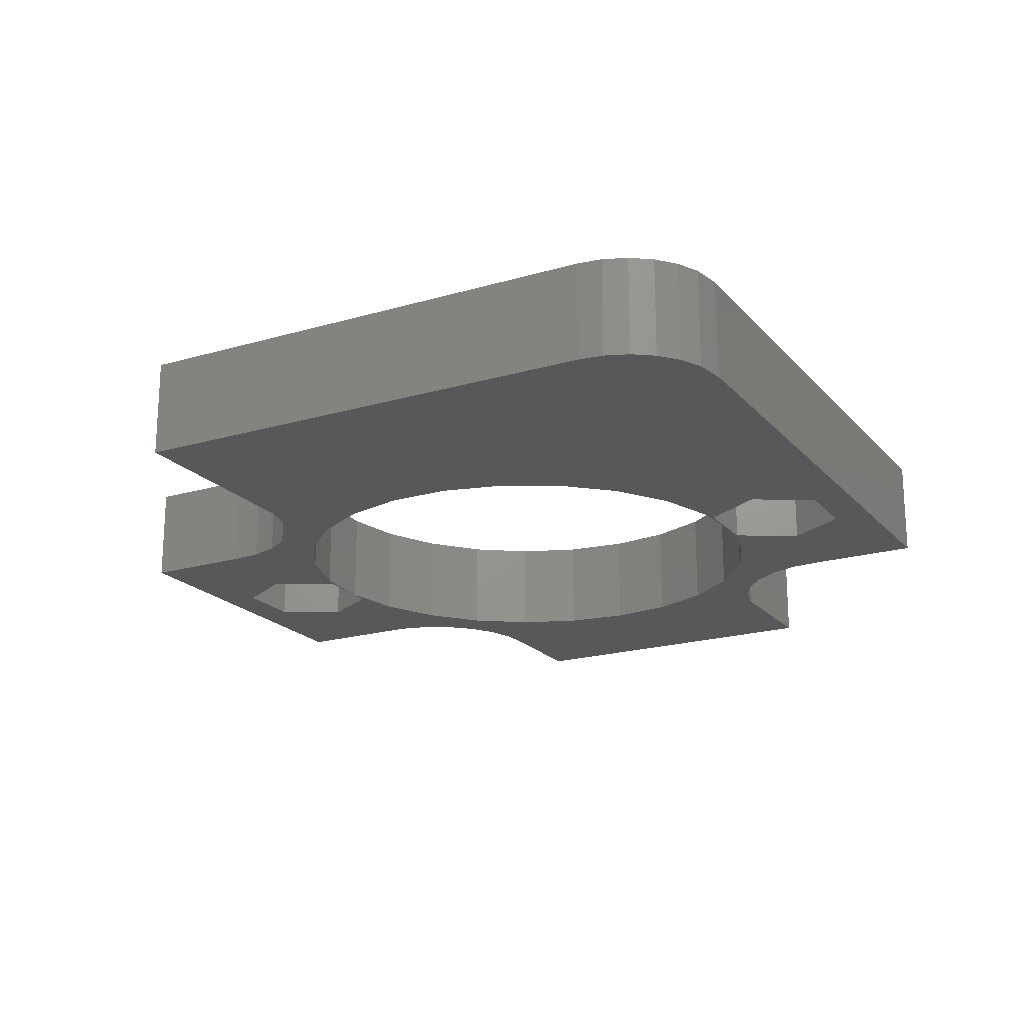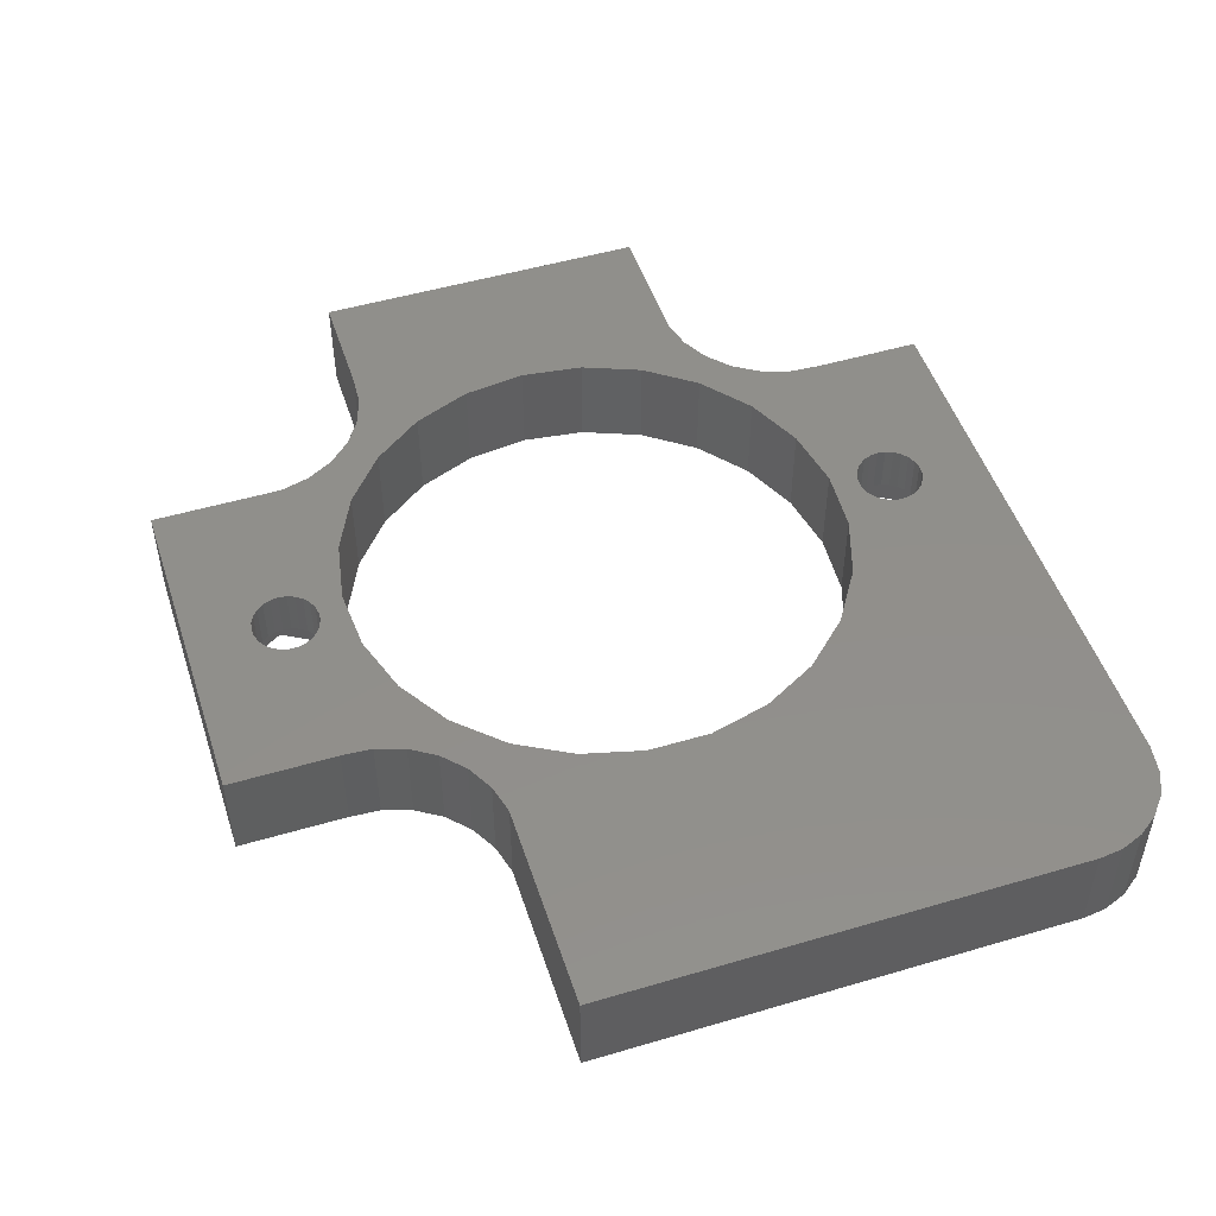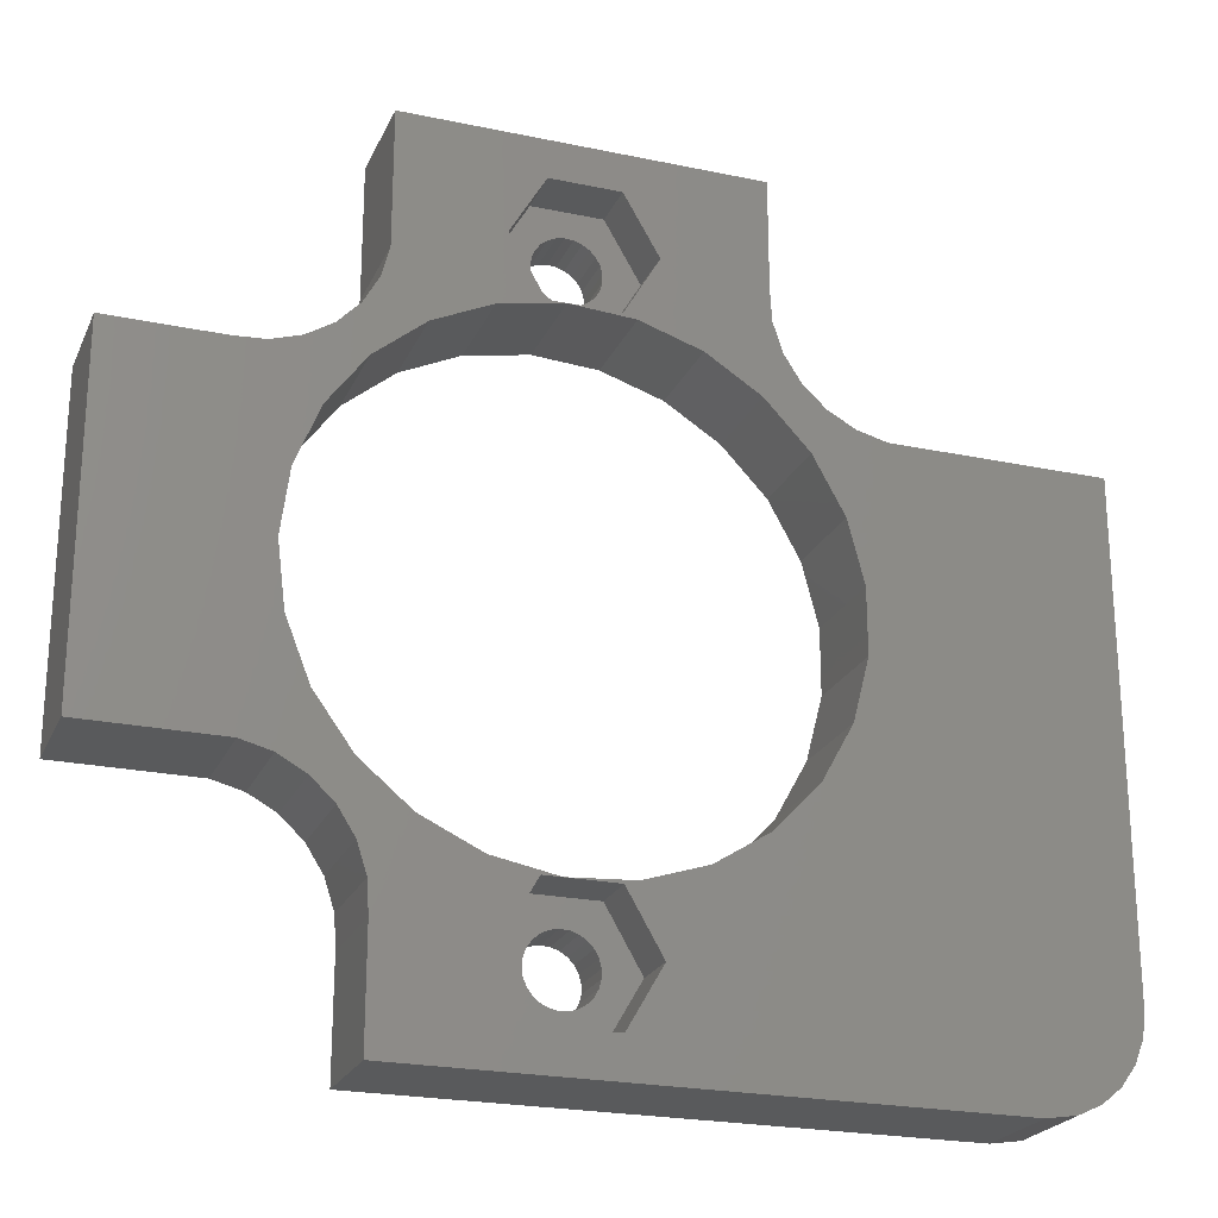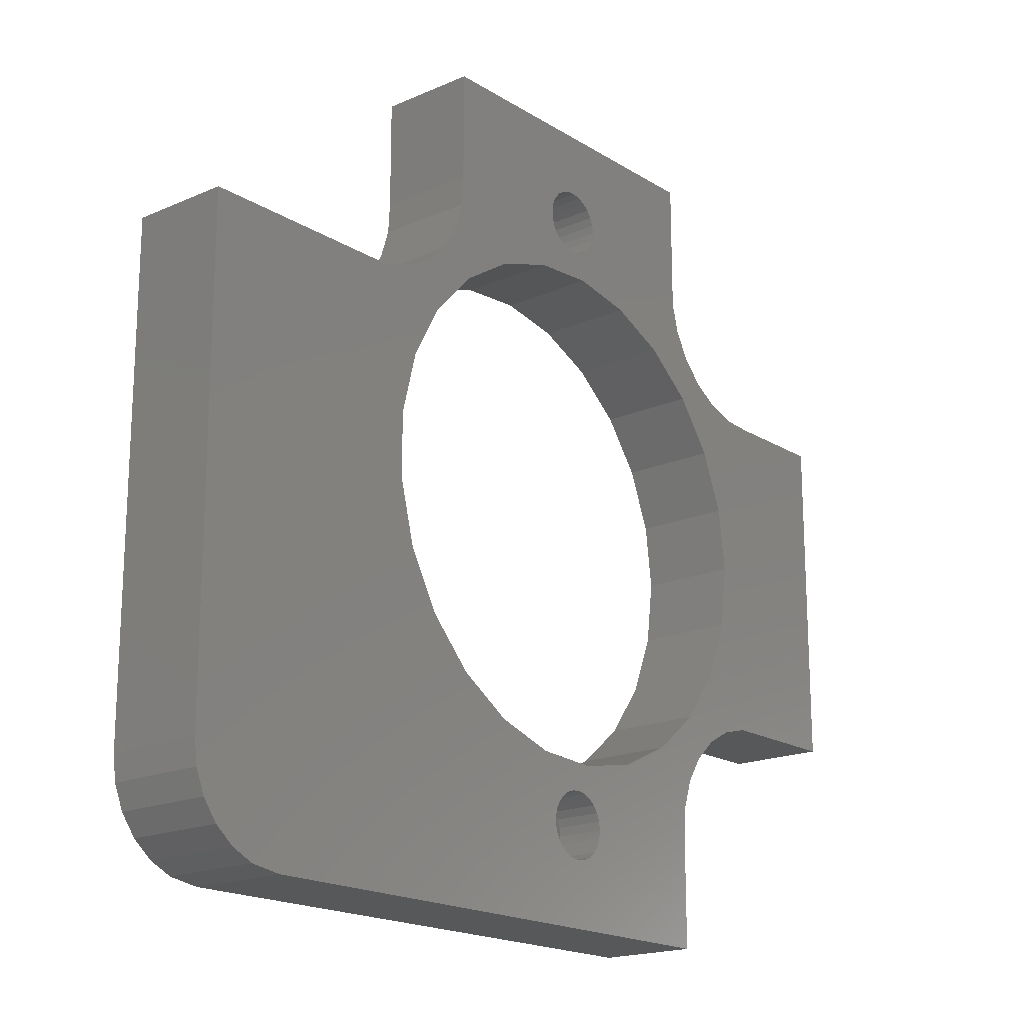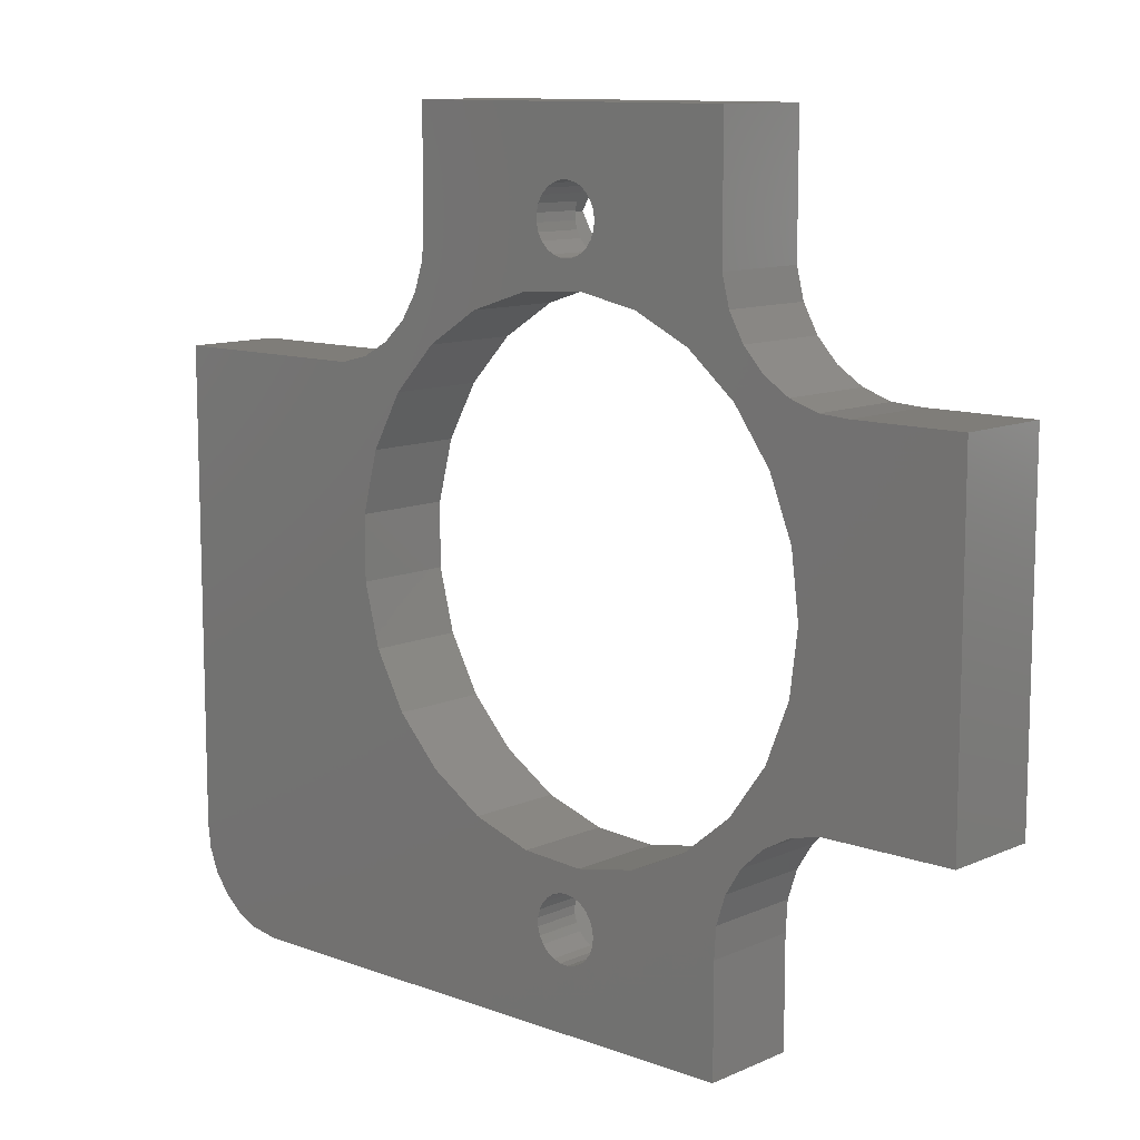
<metadata>
{"format":"stl","ext":"stl","renderer":"f3d","projection":"perspective","resolution":1024,"background":"white","views":[{"elev":-19.9,"azim":-61.5,"up":"+Z"},{"elev":50.0,"azim":-108.0,"up":"+Z"},{"elev":-23.1,"azim":160.3,"up":"+Y"},{"elev":-18.4,"azim":-49.8,"up":"+Y"},{"elev":10.9,"azim":42.5,"up":"+Y"}]}
</metadata>
<code>
# stl→obj: 242 verts, 492 faces
v -20 -21 -5
v 8.712 -21 0
v -20 -21 0
v 8.712 -21 -5
v 21 -8.75 0
v 21 8.712 -5
v 21 8.712 0
v 21 -8.75 -5
v -5.524 11.74 -5
v -8.812 13.82 -5
v -8.712 15.4 -5
v -9.3 12.32 -5
v -8.271 9.997 -5
v -10.15 10.98 -5
v -11.3 9.903 -5
v -10.5 7.627 -5
v -12.68 9.142 -5
v -12.06 4.776 -5
v -14.21 8.75 -5
v -12.87 1.626 -5
v 4.009 12.34 -5
v 1.757 12.96 -5
v 3.514 16 -5
v 0.8147 12.95 -5
v -1.757 12.96 -5
v -2.431 12.75 -5
v -3.514 16 -5
v 3.514 -16 -5
v 8.712 -15.4 -5
v 4.009 -12.34 -5
v 6.952 -10.96 -5
v 1.757 -19.04 -5
v -1.757 -19.04 -5
v -3.514 -16 -5
v -8.271 -9.997 -5
v -5.524 -11.74 -5
v -25 8.75 -5
v -12.87 -1.626 -5
v -10.5 -7.627 -5
v -25 -16 -5
v -12.06 -4.776 -5
v -21.55 -20.76 -5
v -22.68 -20.22 -5
v -23.64 -19.42 -5
v -24.38 -18.41 -5
v -24.84 -17.24 -5
v 12.97 0 -5
v 12.57 -3.227 -5
v 14.21 -8.75 -5
v 12.57 3.227 -5
v 15.4 8.712 -5
v 11.37 -6.251 -5
v 12.68 -9.142 -5
v 11.3 -9.903 -5
v 9.458 -8.882 -5
v 10.15 -10.98 -5
v 9.3 -12.32 -5
v 8.812 -13.82 -5
v 11.37 6.251 -5
v 13.82 8.812 -5
v 12.32 9.3 -5
v 9.458 8.882 -5
v 10.98 10.15 -5
v 9.903 11.3 -5
v 6.952 10.96 -5
v 9.142 12.68 -5
v 8.75 14.21 -5
v 8.75 21 -5
v 1.757 19.04 -5
v -1.757 19.04 -5
v -8.712 21 -5
v 1.757 -12.96 -5
v 0.8147 -12.95 -5
v -1.757 -12.96 -5
v -2.431 -12.75 -5
v -8.712 21 0
v 8.75 21 0
v 4.009 -12.34 0
v 1.647 -15.58 0
v 1.7 -16 0
v 1.49 -15.18 0
v 1.239 -14.84 0
v 0.8147 -12.95 0
v 0.9109 -14.56 0
v 0.5253 -14.38 0
v 0.1067 -14.3 0
v -0.3185 -14.33 0
v -2.431 -12.75 0
v -0.7238 -14.46 0
v -5.524 -11.74 0
v -1.687 -15.79 0
v -1.581 -15.37 0
v -1.375 -15 0
v -1.084 -14.69 0
v 1.647 16.42 0
v 8.75 14.21 0
v 4.009 12.34 0
v 6.952 10.96 0
v 1.7 16 0
v 1.49 16.82 0
v 1.239 17.16 0
v 0.9109 17.44 0
v 0.5253 17.62 0
v 0.1067 17.7 0
v -0.3185 17.67 0
v -8.712 15.4 0
v -1.687 15.79 0
v -1.687 16.21 0
v -5.524 11.74 0
v -2.431 12.75 0
v -1.581 16.63 0
v -1.375 17 0
v -1.084 17.31 0
v -0.7238 17.54 0
v -8.812 13.82 0
v -9.3 12.32 0
v -8.271 9.997 0
v -10.15 10.98 0
v -11.3 9.903 0
v -10.5 7.627 0
v -12.68 9.142 0
v -12.06 4.776 0
v -14.21 8.75 0
v -25 8.75 0
v -12.87 1.626 0
v 12.57 3.227 0
v 12.97 0 0
v 11.37 6.251 0
v 13.82 8.812 0
v 12.32 9.3 0
v 15.4 8.712 0
v 9.458 8.882 0
v 10.98 10.15 0
v 9.903 11.3 0
v 9.142 12.68 0
v 12.57 -3.227 0
v 14.21 -8.75 0
v 11.37 -6.251 0
v 12.68 -9.142 0
v 11.3 -9.903 0
v 9.458 -8.882 0
v 10.15 -10.98 0
v 6.952 -10.96 0
v 9.3 -12.32 0
v 8.812 -13.82 0
v 8.712 -15.4 0
v 1.647 -16.42 0
v 1.49 -16.82 0
v 1.239 -17.16 0
v 0.9109 -17.44 0
v 0.5253 -17.62 0
v 0.1067 -17.7 0
v -0.3185 -17.67 0
v -0.7238 -17.54 0
v -1.687 -16.21 0
v -1.581 -16.63 0
v -8.271 -9.997 0
v -1.375 -17 0
v -1.084 -17.31 0
v -10.5 -7.627 0
v -25 -16 0
v -12.06 -4.776 0
v -12.87 -1.626 0
v -21.55 -20.76 0
v -22.68 -20.22 0
v -23.64 -19.42 0
v -24.38 -18.41 0
v -24.84 -17.24 0
v 1.647 15.58 0
v 1.49 15.18 0
v 1.239 14.84 0
v 0.8147 12.95 0
v 0.9109 14.56 0
v 0.5253 14.38 0
v 0.1067 14.3 0
v -0.3185 14.33 0
v -0.7238 14.46 0
v -1.084 14.69 0
v -1.375 15 0
v -1.581 15.37 0
v 1.239 14.84 -2.5
v 1.49 15.18 -2.5
v 1.647 15.58 -2.5
v -1.581 16.63 -2.5
v -1.687 16.21 -2.5
v 1.7 16 -2.5
v 0.9109 14.56 -2.5
v 0.5253 14.38 -2.5
v 0.1067 17.7 -2.5
v 0.5253 17.62 -2.5
v 0.1067 14.3 -2.5
v -1.581 15.37 -2.5
v -1.375 15 -2.5
v -1.375 17 -2.5
v -1.084 17.31 -2.5
v -0.7238 17.54 -2.5
v -1.687 15.79 -2.5
v -0.7238 14.46 -2.5
v -1.084 14.69 -2.5
v -0.3185 14.33 -2.5
v 0.9109 17.44 -2.5
v 1.49 16.82 -2.5
v 1.239 17.16 -2.5
v 1.647 16.42 -2.5
v -0.3185 17.67 -2.5
v -1.757 12.96 -2.5
v 1.757 12.96 -2.5
v 3.514 16 -2.5
v -3.514 16 -2.5
v 1.757 19.04 -2.5
v -1.757 19.04 -2.5
v 1.239 -17.16 -2.5
v 0.9109 -17.44 -2.5
v 1.49 -16.82 -2.5
v 1.647 -16.42 -2.5
v -1.581 -15.37 -2.5
v -1.687 -15.79 -2.5
v 1.7 -16 -2.5
v 0.5253 -17.62 -2.5
v 0.1067 -14.3 -2.5
v 0.5253 -14.38 -2.5
v 0.1067 -17.7 -2.5
v -1.581 -16.63 -2.5
v -1.375 -17 -2.5
v -0.3185 -17.67 -2.5
v -0.7238 -17.54 -2.5
v -1.375 -15 -2.5
v -1.084 -14.69 -2.5
v -0.7238 -14.46 -2.5
v -1.687 -16.21 -2.5
v -1.084 -17.31 -2.5
v 0.9109 -14.56 -2.5
v 1.49 -15.18 -2.5
v 1.239 -14.84 -2.5
v 1.647 -15.58 -2.5
v -0.3185 -14.33 -2.5
v 3.514 -16 -2.5
v 1.757 -19.04 -2.5
v 1.757 -12.96 -2.5
v -1.757 -19.04 -2.5
v -3.514 -16 -2.5
v -1.757 -12.96 -2.5
f 1 2 3
f 2 1 4
f 5 6 7
f 6 5 8
f 9 10 11
f 9 12 10
f 13 14 12
f 15 13 16
f 13 15 14
f 17 16 18
f 16 17 15
f 19 18 20
f 18 19 17
f 21 22 23
f 24 22 21
f 24 25 22
f 26 25 24
f 26 27 25
f 27 26 9
f 28 29 4
f 30 29 28
f 29 30 31
f 4 32 28
f 4 33 32
f 34 35 36
f 1 34 33
f 34 1 35
f 37 20 38
f 1 33 4
f 35 1 39
f 40 39 1
f 39 40 41
f 41 40 38
f 40 1 42
f 40 42 43
f 40 43 44
f 40 44 45
f 40 45 46
f 37 38 40
f 20 37 19
f 47 6 8
f 48 8 49
f 50 6 47
f 6 50 51
f 52 49 53
f 8 48 47
f 49 52 48
f 54 52 53
f 55 54 56
f 54 55 52
f 31 56 57
f 31 57 58
f 56 31 55
f 31 58 29
f 59 51 50
f 51 59 60
f 60 59 61
f 62 61 59
f 61 62 63
f 63 62 64
f 65 64 62
f 64 65 66
f 66 65 67
f 21 67 65
f 67 21 23
f 67 23 68
f 69 68 23
f 70 68 69
f 12 9 13
f 9 11 27
f 71 27 11
f 70 71 68
f 27 71 70
f 72 30 28
f 72 73 30
f 74 73 72
f 74 75 73
f 34 75 74
f 75 34 36
f 68 76 77
f 76 68 71
f 78 79 80
f 78 81 79
f 78 82 81
f 83 82 78
f 82 83 84
f 83 85 84
f 83 86 85
f 83 87 86
f 88 87 83
f 87 88 89
f 90 91 88
f 92 88 91
f 93 88 92
f 94 88 93
f 89 88 94
f 95 96 77
f 96 97 98
f 96 99 97
f 96 95 99
f 77 100 95
f 77 101 100
f 77 102 101
f 77 103 102
f 77 104 103
f 76 104 77
f 104 76 105
f 106 107 108
f 107 109 110
f 106 108 111
f 76 111 112
f 107 106 109
f 76 112 113
f 105 76 114
f 76 113 114
f 111 76 106
f 109 106 115
f 116 109 115
f 109 116 117
f 118 117 116
f 119 117 118
f 117 119 120
f 121 120 119
f 120 121 122
f 123 122 121
f 124 125 123
f 122 123 125
f 7 126 127
f 128 129 130
f 131 128 126
f 132 130 133
f 132 133 134
f 130 132 128
f 98 134 135
f 98 135 96
f 134 98 132
f 126 7 131
f 7 127 5
f 128 131 129
f 136 5 127
f 5 136 137
f 138 137 136
f 137 138 139
f 138 140 139
f 141 140 138
f 140 141 142
f 143 142 141
f 142 143 144
f 144 143 145
f 78 145 143
f 145 78 146
f 80 146 78
f 147 146 80
f 146 147 2
f 148 2 147
f 149 2 148
f 150 2 149
f 151 2 150
f 152 2 151
f 153 2 152
f 3 153 154
f 91 90 155
f 90 156 155
f 3 156 90
f 3 90 157
f 156 3 158
f 153 3 2
f 159 3 154
f 158 3 159
f 160 3 157
f 161 160 162
f 161 162 163
f 125 124 163
f 160 161 3
f 3 161 164
f 164 161 165
f 165 161 166
f 166 161 167
f 163 124 161
f 167 161 168
f 169 97 99
f 170 97 169
f 171 97 170
f 172 171 173
f 171 172 97
f 174 172 173
f 175 172 174
f 176 172 175
f 110 176 177
f 110 177 178
f 176 110 172
f 179 110 178
f 180 110 179
f 110 180 107
f 40 124 37
f 124 40 161
f 42 3 164
f 3 42 1
f 44 167 45
f 167 44 166
f 44 165 166
f 165 44 43
f 43 164 165
f 164 43 42
f 46 161 40
f 161 46 168
f 45 168 46
f 168 45 167
f 52 136 48
f 136 52 138
f 48 127 47
f 127 48 136
f 30 83 78
f 83 30 73
f 163 20 125
f 20 163 38
f 26 172 110
f 172 26 24
f 36 157 90
f 157 36 35
f 31 78 143
f 78 31 30
f 125 18 122
f 18 125 20
f 65 132 98
f 132 65 62
f 120 13 117
f 13 120 16
f 122 16 120
f 16 122 18
f 73 88 83
f 88 73 75
f 157 39 160
f 39 157 35
f 160 41 162
f 41 160 39
f 162 38 163
f 38 162 41
f 55 138 52
f 138 55 141
f 55 143 141
f 143 55 31
f 24 97 172
f 97 24 21
f 21 98 97
f 98 21 65
f 50 128 59
f 128 50 126
f 75 90 88
f 90 75 36
f 59 132 62
f 132 59 128
f 13 109 117
f 109 13 9
f 9 110 109
f 110 9 26
f 47 126 50
f 126 47 127
f 61 133 130
f 133 61 63
f 6 131 7
f 131 6 51
f 135 67 96
f 67 135 66
f 51 129 131
f 129 51 60
f 60 130 129
f 130 60 61
f 134 66 135
f 66 134 64
f 133 64 134
f 64 133 63
f 96 68 77
f 68 96 67
f 2 29 146
f 29 2 4
f 146 58 145
f 58 146 29
f 144 56 142
f 56 144 57
f 53 137 139
f 137 53 49
f 54 139 140
f 139 54 53
f 56 140 142
f 140 56 54
f 145 57 144
f 57 145 58
f 49 5 137
f 5 49 8
f 14 116 12
f 116 14 118
f 11 76 71
f 76 11 106
f 17 123 121
f 123 17 19
f 10 106 11
f 106 10 115
f 12 115 10
f 115 12 116
f 15 121 119
f 121 15 17
f 19 124 123
f 124 19 37
f 14 119 118
f 119 14 15
f 181 170 182
f 170 181 171
f 182 169 183
f 169 182 170
f 108 184 111
f 184 108 185
f 183 99 186
f 99 183 169
f 187 174 173
f 174 187 188
f 189 103 104
f 103 189 190
f 181 173 171
f 173 181 187
f 188 175 174
f 175 188 191
f 179 192 180
f 192 179 193
f 111 194 112
f 194 111 184
f 195 114 113
f 114 195 196
f 112 195 113
f 195 112 194
f 180 197 107
f 197 180 192
f 107 185 108
f 185 107 197
f 198 178 177
f 178 198 199
f 191 176 175
f 176 191 200
f 200 177 176
f 177 200 198
f 190 102 103
f 102 190 201
f 202 101 203
f 101 202 100
f 204 100 202
f 100 204 95
f 201 101 102
f 101 201 203
f 186 95 204
f 95 186 99
f 178 193 179
f 193 178 199
f 196 105 114
f 105 196 205
f 205 104 105
f 104 205 189
f 22 206 207
f 206 22 25
f 22 208 23
f 208 22 207
f 206 27 209
f 27 206 25
f 182 208 207
f 204 208 186
f 208 183 186
f 208 182 183
f 207 181 182
f 207 187 181
f 207 188 187
f 207 191 188
f 206 191 207
f 191 206 200
f 192 209 197
f 193 209 192
f 209 193 206
f 199 206 193
f 198 206 199
f 200 206 198
f 202 208 204
f 208 202 210
f 203 210 202
f 201 210 203
f 190 210 201
f 189 210 190
f 211 189 205
f 211 205 196
f 189 211 210
f 195 211 196
f 194 211 195
f 209 194 184
f 209 184 185
f 197 209 185
f 194 209 211
f 209 70 211
f 70 209 27
f 70 210 211
f 210 70 69
f 23 210 69
f 210 23 208
f 212 150 149
f 150 212 213
f 212 148 214
f 148 212 149
f 214 147 215
f 147 214 148
f 91 216 92
f 216 91 217
f 215 80 218
f 80 215 147
f 213 151 150
f 151 213 219
f 220 85 86
f 85 220 221
f 219 152 151
f 152 219 222
f 158 223 156
f 223 158 224
f 225 154 153
f 154 225 226
f 92 227 93
f 227 92 216
f 228 89 94
f 89 228 229
f 93 228 94
f 228 93 227
f 156 230 155
f 230 156 223
f 155 217 91
f 217 155 230
f 226 159 154
f 159 226 231
f 222 153 152
f 153 222 225
f 221 84 85
f 84 221 232
f 233 82 234
f 82 233 81
f 235 81 233
f 81 235 79
f 232 82 84
f 82 232 234
f 218 79 235
f 79 218 80
f 159 224 158
f 224 159 231
f 229 87 89
f 87 229 236
f 236 86 87
f 86 236 220
f 32 237 28
f 237 32 238
f 28 239 72
f 239 28 237
f 240 34 241
f 34 240 33
f 32 240 238
f 240 32 33
f 74 239 242
f 239 74 72
f 214 237 238
f 235 237 218
f 237 215 218
f 237 214 215
f 238 212 214
f 238 213 212
f 238 219 213
f 238 222 219
f 240 222 238
f 222 240 225
f 223 241 230
f 224 241 223
f 241 224 240
f 231 240 224
f 226 240 231
f 225 240 226
f 233 237 235
f 237 233 239
f 234 239 233
f 232 239 234
f 221 239 232
f 220 239 221
f 242 220 236
f 242 236 229
f 220 242 239
f 228 242 229
f 227 242 228
f 241 227 216
f 241 216 217
f 230 241 217
f 227 241 242
f 241 74 242
f 74 241 34

</code>
